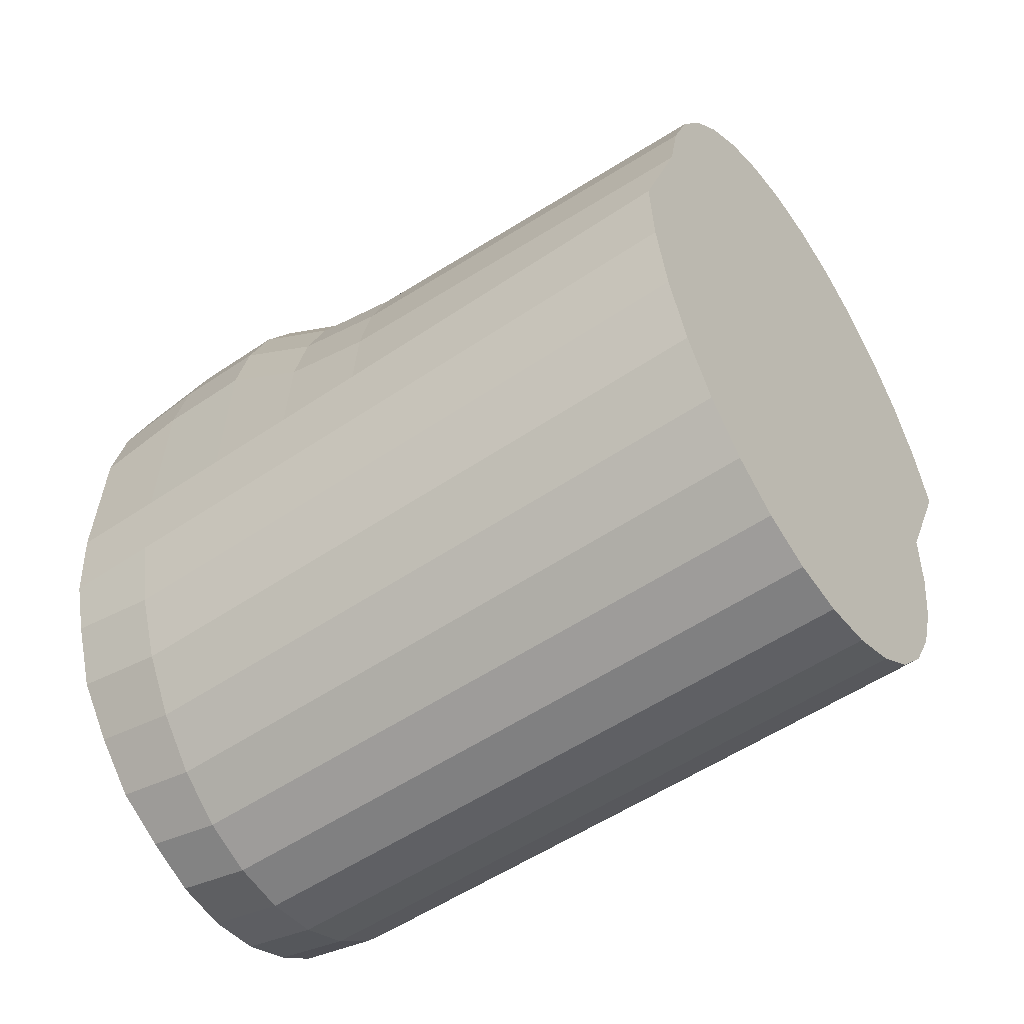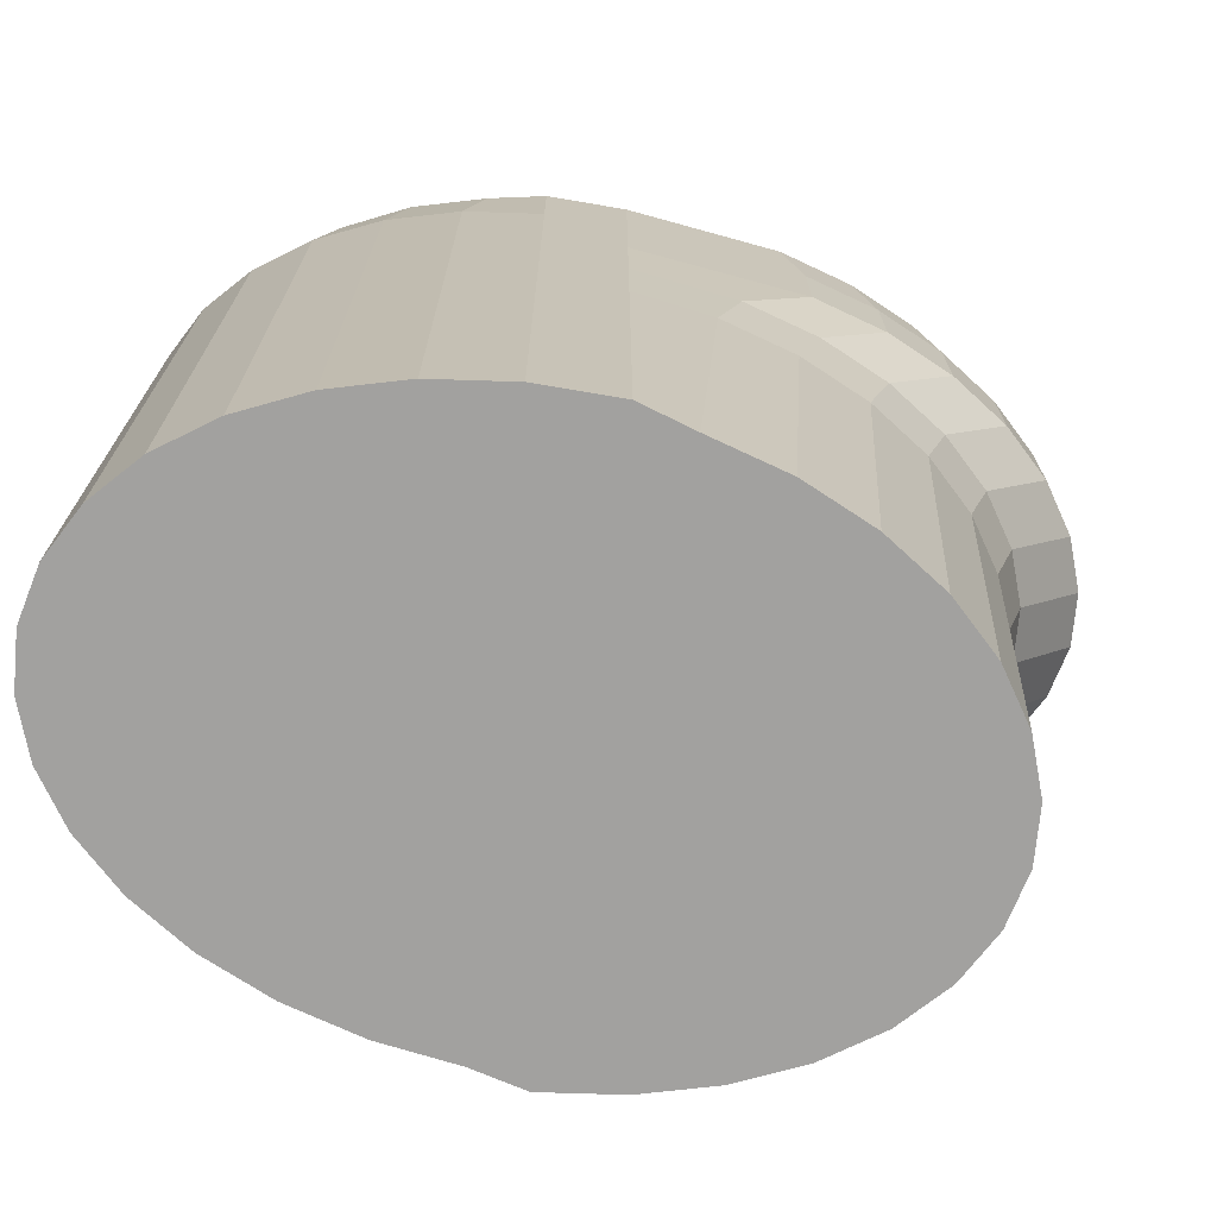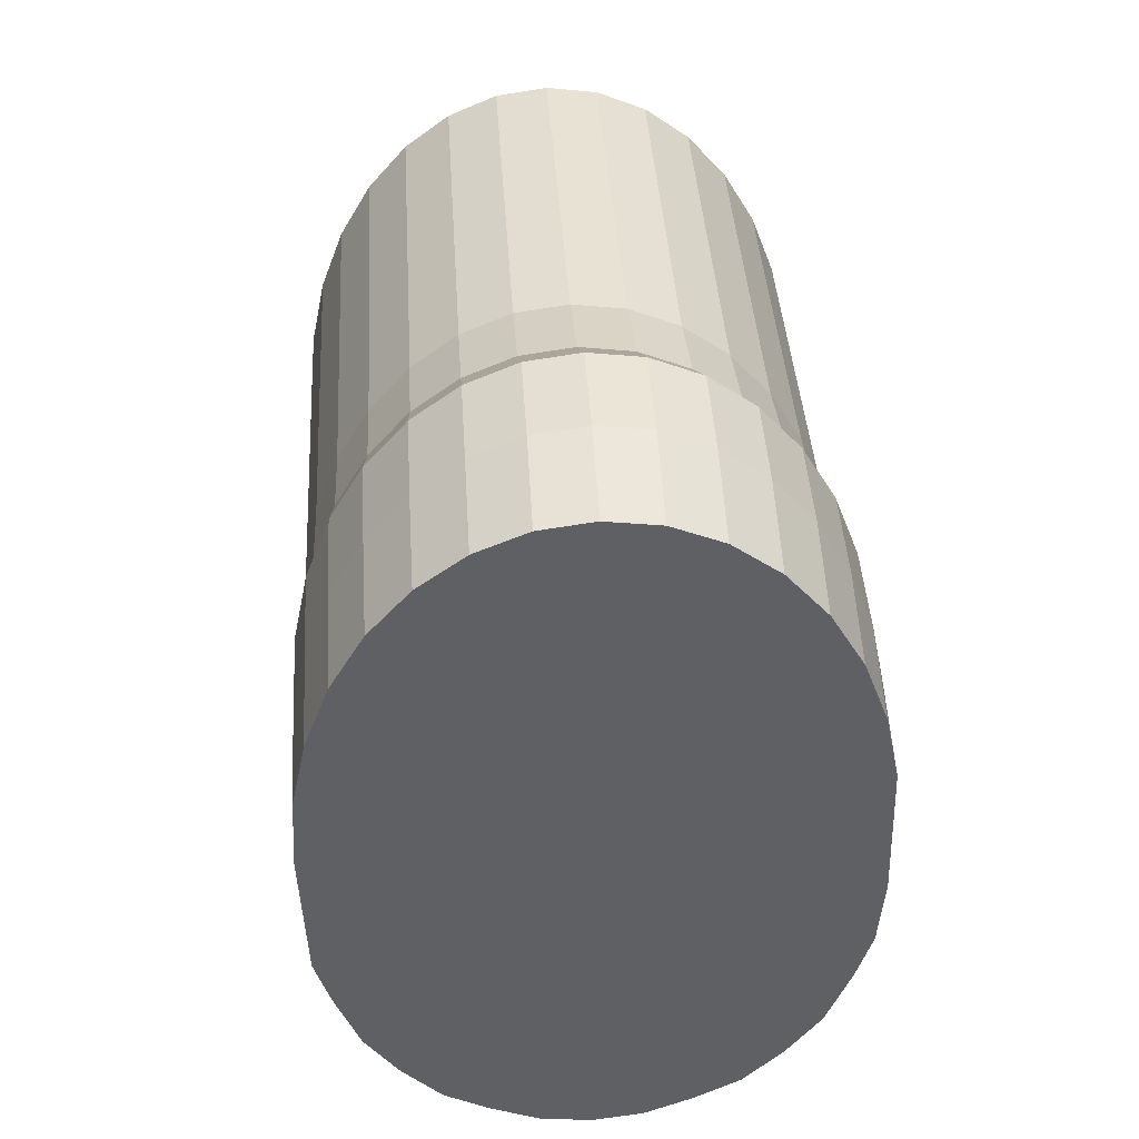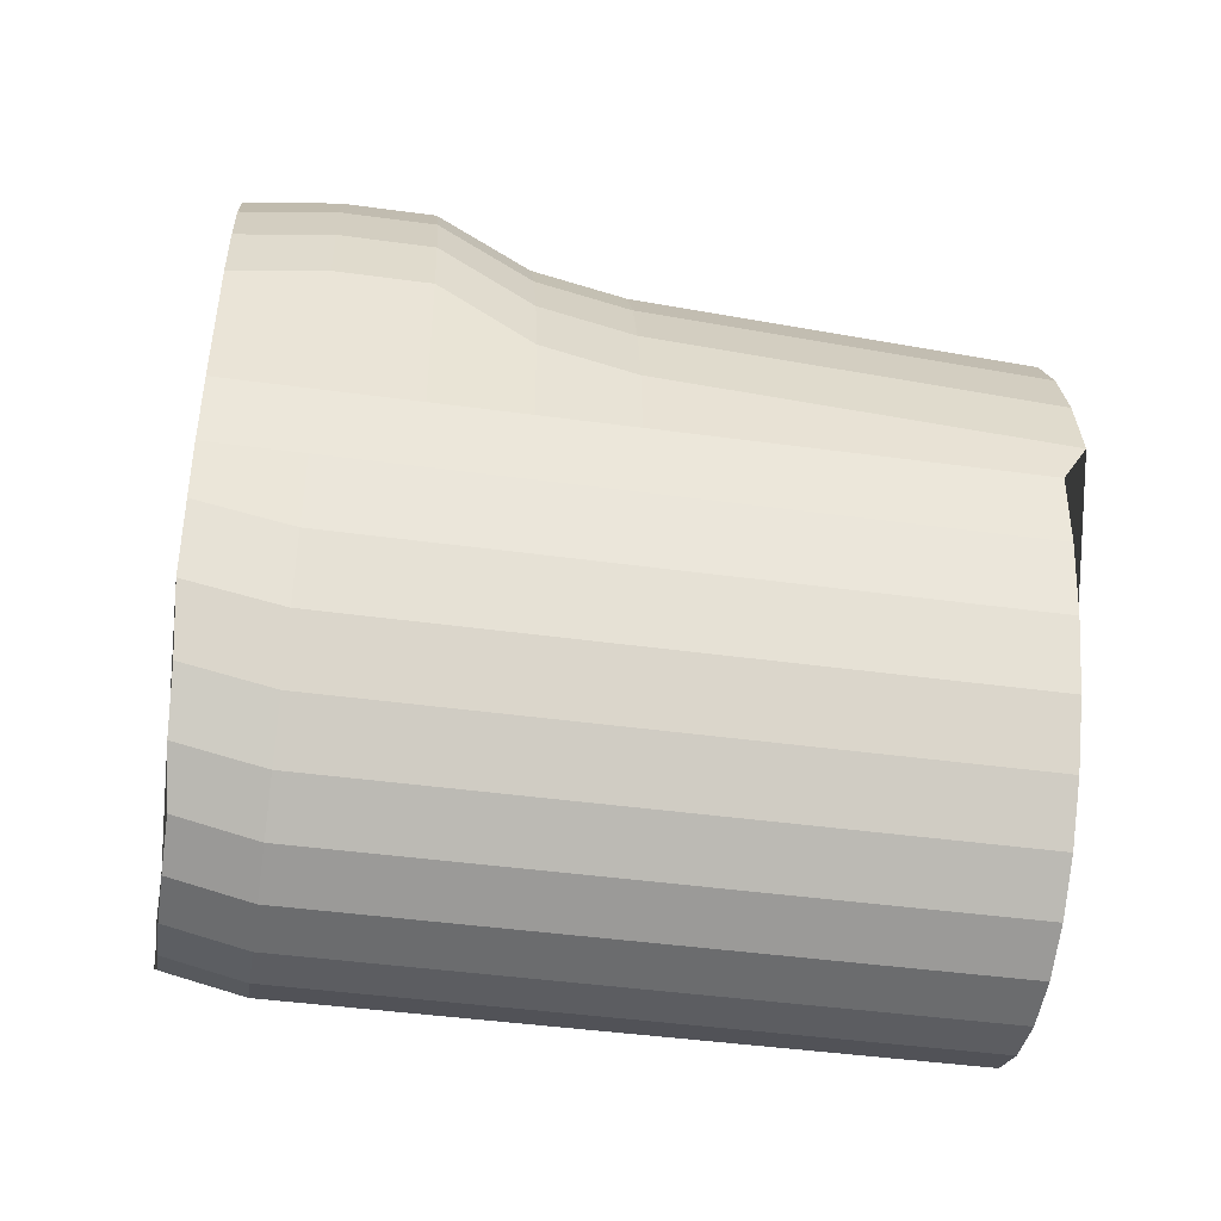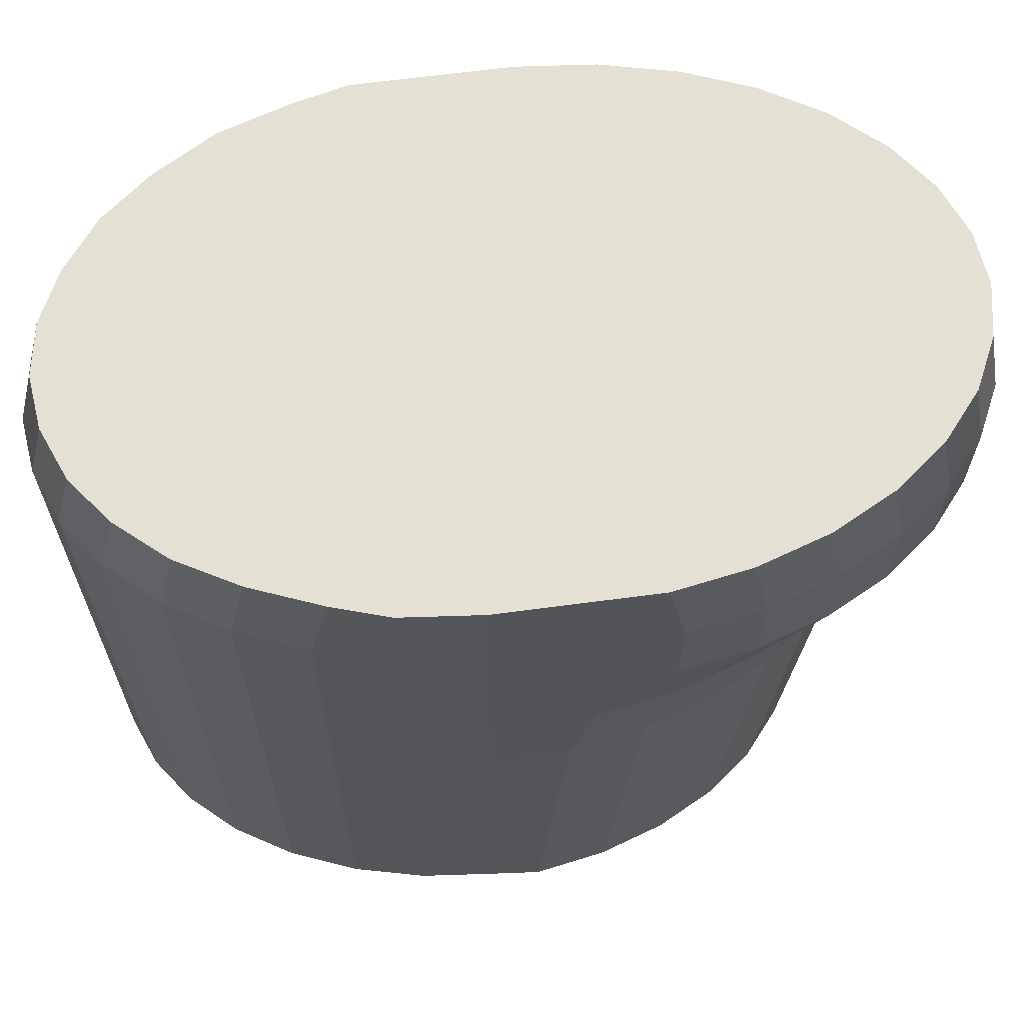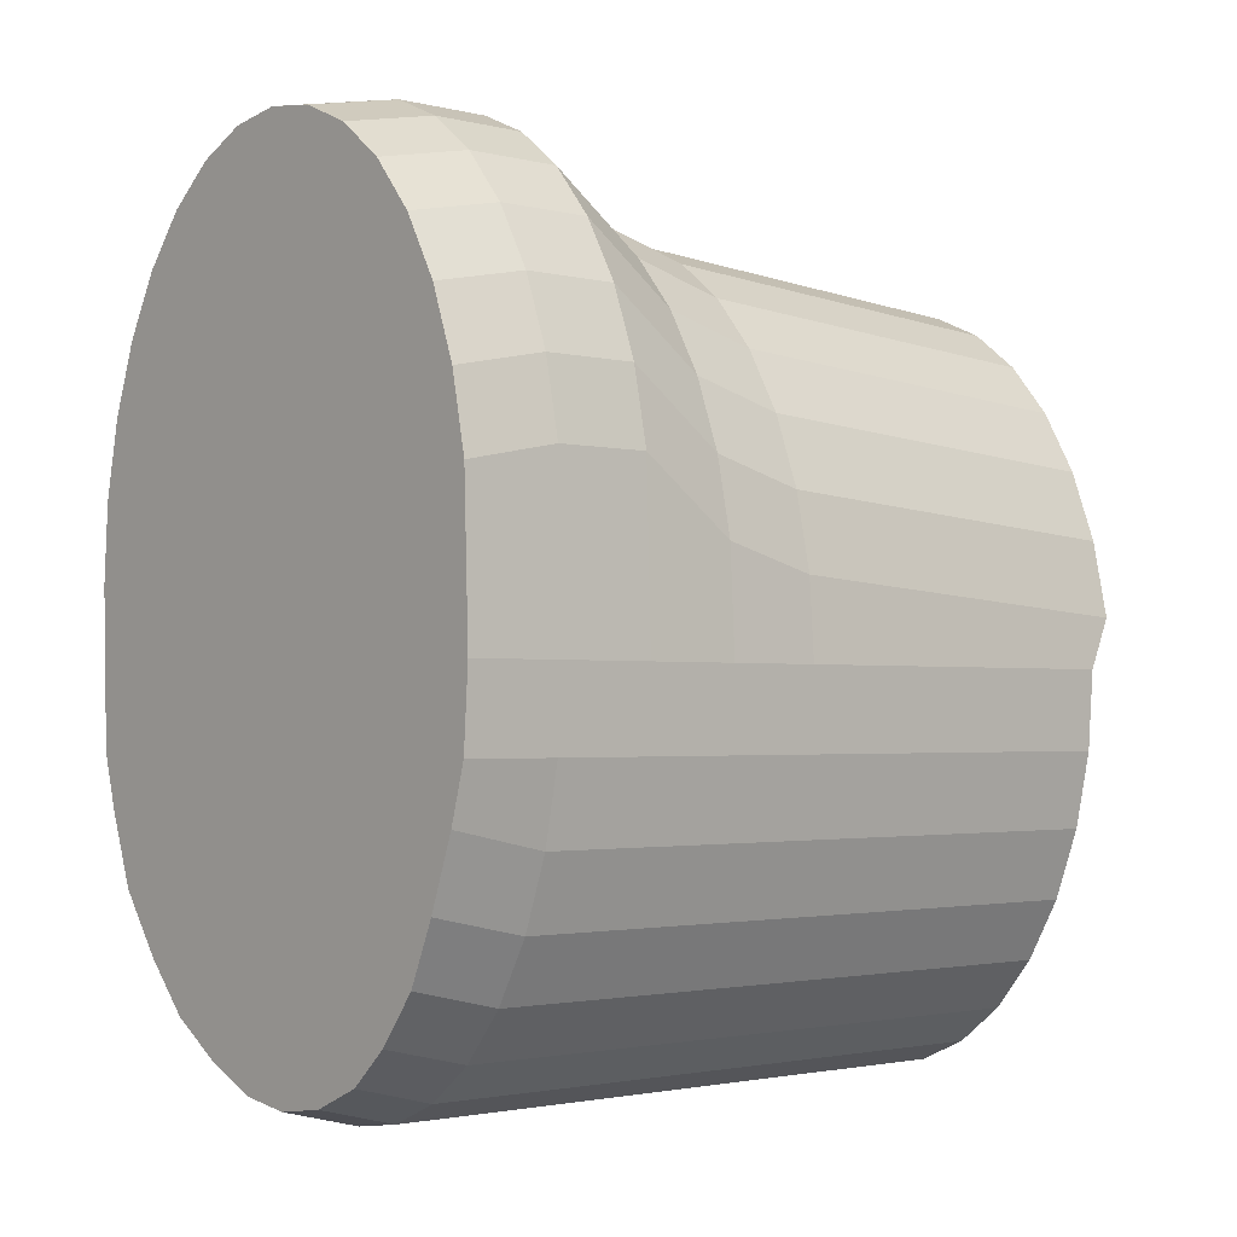
<metadata>
{"format":"obj","ext":"obj","renderer":"f3d","projection":"perspective","resolution":1024,"background":"white","views":[{"elev":-54.1,"azim":-54.3,"up":"+Z"},{"elev":-72.0,"azim":-103.5,"up":"+Y"},{"elev":43.7,"azim":176.5,"up":"+Z"},{"elev":-45.3,"azim":-98.9,"up":"+Z"},{"elev":65.3,"azim":-95.7,"up":"+Y"},{"elev":-2.1,"azim":-131.3,"up":"+Z"}]}
</metadata>
<code>
o Tartaruga-pataFE_Cylinder.002
v -0.5212 -0.07514 -1.16
v -0.4939 -0.07514 -1.172
v -0.5212 0.3228 -1.149
v -0.5464 -0.07514 -1.14
v -0.5464 0.326 -1.13
v -0.5684 -0.07514 -1.114
v -0.5684 0.3275 -1.103
v -0.5866 -0.07514 -1.081
v -0.5866 0.3307 -1.071
v -0.6 -0.07514 -1.045
v -0.6 0.3307 -1.034
v -0.6083 -0.07514 -1.004
v -0.6083 0.3307 -1.004
v -0.6111 -0.07514 -0.9627
v -0.6111 0.3307 -0.9627
v -0.6083 -0.09028 -0.9358
v -0.6083 0.3307 -0.8804
v -0.6 -0.09028 -0.8957
v -0.6 0.3307 -0.8403
v -0.5866 -0.09028 -0.8588
v -0.5866 0.3307 -0.8034
v -0.5684 -0.09028 -0.8264
v -0.5684 0.3307 -0.771
v -0.5464 -0.09028 -0.7998
v -0.5464 0.3307 -0.7444
v -0.5212 -0.09028 -0.7801
v -0.5212 0.3307 -0.7247
v -0.4939 -0.09028 -0.7679
v -0.4939 0.3307 -0.7125
v -0.4655 -0.09028 -0.7638
v -0.4655 0.3307 -0.7084
v -0.4371 -0.09028 -0.7679
v -0.4371 0.3307 -0.7125
v -0.4098 -0.09028 -0.7801
v -0.4098 0.3307 -0.7247
v -0.3846 -0.09028 -0.7998
v -0.3846 0.3307 -0.7444
v -0.3625 -0.09028 -0.8264
v -0.3625 0.3307 -0.771
v -0.3444 -0.09028 -0.8588
v -0.3444 0.3307 -0.8034
v -0.3309 -0.09028 -0.8957
v -0.3309 0.3307 -0.8403
v -0.3227 -0.09028 -0.9358
v -0.3227 0.3307 -0.8804
v -0.3199 -0.07514 -0.9627
v -0.3199 0.3307 -0.9221
v -0.3227 -0.07514 -1.004
v -0.3227 0.3307 -1.004
v -0.3309 -0.07514 -1.045
v -0.3309 0.3307 -1.034
v -0.3444 -0.07514 -1.081
v -0.3444 0.3307 -1.071
v -0.3625 -0.07514 -1.114
v -0.3625 0.3275 -1.103
v -0.3846 -0.07514 -1.14
v -0.3846 0.326 -1.13
v -0.4098 -0.07514 -1.16
v -0.4098 0.3228 -1.149
v -0.4371 -0.07514 -1.172
v -0.4371 0.3228 -1.162
v -0.4655 -0.07514 -1.176
v -0.4655 0.3228 -1.166
v -0.4939 0.3228 -1.162
v -0.5212 0.1278 -1.16
v -0.5464 0.1278 -1.14
v -0.5684 0.1278 -1.114
v -0.5866 0.1278 -1.081
v -0.6 0.1278 -1.045
v -0.6083 0.1278 -1.004
v -0.6111 0.1278 -0.9627
v -0.6083 0.1278 -0.921
v -0.6 0.1278 -0.8809
v -0.5866 0.1278 -0.844
v -0.5684 0.1278 -0.8116
v -0.5464 0.1278 -0.785
v -0.5212 0.1278 -0.7653
v -0.4939 0.1278 -0.7531
v -0.4655 0.1278 -0.749
v -0.4371 0.1278 -0.7531
v -0.4098 0.1278 -0.7653
v -0.3846 0.1278 -0.785
v -0.3625 0.1278 -0.8116
v -0.3444 0.1278 -0.844
v -0.3309 0.1278 -0.8809
v -0.3227 0.1278 -0.921
v -0.3199 0.1278 -0.9627
v -0.3227 0.1278 -1.004
v -0.3309 0.1278 -1.045
v -0.3444 0.1278 -1.081
v -0.3625 0.1278 -1.114
v -0.3846 0.1278 -1.14
v -0.4098 0.1278 -1.16
v -0.4371 0.1278 -1.172
v -0.4655 0.1278 -1.176
v -0.4939 0.1278 -1.172
v -0.5212 0.2292 -1.16
v -0.5464 0.2292 -1.14
v -0.5684 0.2292 -1.114
v -0.5866 0.2292 -1.081
v -0.6 0.2292 -1.045
v -0.6083 0.2292 -1.004
v -0.6111 0.2292 -0.9627
v -0.6083 0.2292 -0.8703
v -0.6 0.2292 -0.8302
v -0.5866 0.2292 -0.7932
v -0.5684 0.2292 -0.7609
v -0.5464 0.2292 -0.7343
v -0.5212 0.2292 -0.7145
v -0.4939 0.2292 -0.7024
v -0.4655 0.2292 -0.6983
v -0.4371 0.2292 -0.7024
v -0.4098 0.2292 -0.7145
v -0.3846 0.2292 -0.7343
v -0.3625 0.2292 -0.7609
v -0.3444 0.2292 -0.7932
v -0.3309 0.2292 -0.8302
v -0.3227 0.2292 -0.8703
v -0.3199 0.2292 -0.912
v -0.3227 0.2292 -1.004
v -0.3309 0.2292 -1.045
v -0.3444 0.2292 -1.081
v -0.3625 0.2292 -1.114
v -0.3846 0.2292 -1.14
v -0.4098 0.2292 -1.16
v -0.4371 0.2292 -1.172
v -0.4939 0.2292 -1.172
v -0.4655 0.2292 -1.176
v -0.4655 0.1785 -1.176
v -0.5212 0.1785 -1.16
v -0.5464 0.1785 -1.14
v -0.5684 0.1785 -1.114
v -0.5866 0.1785 -1.081
v -0.6 0.1785 -1.045
v -0.6083 0.1785 -1.004
v -0.6111 0.1785 -0.9627
v -0.6083 0.1785 -0.9075
v -0.6 0.1785 -0.8674
v -0.5866 0.1785 -0.8304
v -0.5684 0.1785 -0.7981
v -0.5464 0.1785 -0.7715
v -0.5212 0.1785 -0.7517
v -0.4939 0.1785 -0.7396
v -0.4655 0.1785 -0.7355
v -0.4371 0.1785 -0.7396
v -0.4098 0.1785 -0.7517
v -0.3846 0.1785 -0.7715
v -0.3625 0.1785 -0.7981
v -0.3444 0.1785 -0.8304
v -0.3309 0.1785 -0.8674
v -0.3227 0.1785 -0.9075
v -0.3199 0.1785 -0.9492
v -0.3227 0.1785 -1.004
v -0.3309 0.1785 -1.045
v -0.3444 0.1785 -1.081
v -0.3625 0.1785 -1.114
v -0.3846 0.1785 -1.14
v -0.4098 0.1785 -1.16
v -0.4371 0.1785 -1.172
v -0.4939 0.1785 -1.172
v -0.5212 0.28 -1.16
v -0.5464 0.28 -1.14
v -0.5684 0.28 -1.114
v -0.5866 0.28 -1.081
v -0.6 0.28 -1.045
v -0.6083 0.28 -1.004
v -0.6111 0.28 -0.9627
v -0.6083 0.28 -0.8703
v -0.6 0.28 -0.8302
v -0.5866 0.28 -0.7932
v -0.5684 0.28 -0.7609
v -0.5464 0.28 -0.7343
v -0.5212 0.28 -0.7145
v -0.4939 0.28 -0.7024
v -0.4655 0.28 -0.6983
v -0.4371 0.28 -0.7024
v -0.4098 0.28 -0.7145
v -0.3846 0.28 -0.7343
v -0.3625 0.28 -0.7609
v -0.3444 0.28 -0.7932
v -0.3309 0.28 -0.8302
v -0.3227 0.28 -0.8703
v -0.3199 0.28 -0.912
v -0.3227 0.28 -1.004
v -0.3309 0.28 -1.045
v -0.3444 0.28 -1.081
v -0.3625 0.28 -1.114
v -0.3846 0.28 -1.14
v -0.4098 0.28 -1.16
v -0.4371 0.28 -1.172
v -0.4939 0.28 -1.172
v -0.4655 0.28 -1.176
f 1 2 62 60 58 56 54 52 50 48 46 44 42 40 38 36 34 32 30 28 26 24 22 20 18 16 14 12 10 8 6 4
f 96 2 1 65
f 65 1 4 66
f 66 4 6 67
f 67 6 8 68
f 68 8 10 69
f 69 10 12 70
f 70 12 14 71
f 71 14 16 72
f 72 16 18 73
f 73 18 20 74
f 74 20 22 75
f 75 22 24 76
f 76 24 26 77
f 77 26 28 78
f 78 28 30 79
f 79 30 32 80
f 80 32 34 81
f 81 34 36 82
f 82 36 38 83
f 83 38 40 84
f 84 40 42 85
f 85 42 44 86
f 86 44 46 87
f 87 46 48 88
f 88 48 50 89
f 89 50 52 90
f 90 52 54 91
f 91 54 56 92
f 92 56 58 93
f 93 58 60 94
f 94 60 62 95
f 95 62 2 96
f 64 3 5 7 9 11 13 15 17 19 21 23 25 27 29 31 33 35 37 39 41 43 45 47 49 51 53 55 57 59 61 63
f 129 95 96 160
f 159 94 95 129
f 158 93 94 159
f 157 92 93 158
f 156 91 92 157
f 155 90 91 156
f 154 89 90 155
f 153 88 89 154
f 152 87 88 153
f 151 86 87 152
f 150 85 86 151
f 149 84 85 150
f 148 83 84 149
f 147 82 83 148
f 146 81 82 147
f 145 80 81 146
f 144 79 80 145
f 143 78 79 144
f 142 77 78 143
f 141 76 77 142
f 140 75 76 141
f 139 74 75 140
f 138 73 74 139
f 137 72 73 138
f 136 71 72 137
f 135 70 71 136
f 134 69 70 135
f 133 68 69 134
f 132 67 68 133
f 131 66 67 132
f 130 65 66 131
f 160 96 65 130
f 191 127 97 161
f 161 97 98 162
f 162 98 99 163
f 163 99 100 164
f 164 100 101 165
f 165 101 102 166
f 166 102 103 167
f 167 103 104 168
f 168 104 105 169
f 169 105 106 170
f 170 106 107 171
f 171 107 108 172
f 172 108 109 173
f 173 109 110 174
f 174 110 111 175
f 175 111 112 176
f 176 112 113 177
f 177 113 114 178
f 178 114 115 179
f 179 115 116 180
f 180 116 117 181
f 181 117 118 182
f 182 118 119 183
f 183 119 120 184
f 184 120 121 185
f 185 121 122 186
f 186 122 123 187
f 187 123 124 188
f 188 124 125 189
f 189 125 126 190
f 190 126 128 192
f 192 128 127 191
f 127 160 130 97
f 97 130 131 98
f 98 131 132 99
f 99 132 133 100
f 100 133 134 101
f 101 134 135 102
f 102 135 136 103
f 103 136 137 104
f 104 137 138 105
f 105 138 139 106
f 106 139 140 107
f 107 140 141 108
f 108 141 142 109
f 109 142 143 110
f 110 143 144 111
f 111 144 145 112
f 112 145 146 113
f 113 146 147 114
f 114 147 148 115
f 115 148 149 116
f 116 149 150 117
f 117 150 151 118
f 118 151 152 119
f 119 152 153 120
f 120 153 154 121
f 121 154 155 122
f 122 155 156 123
f 123 156 157 124
f 124 157 158 125
f 125 158 159 126
f 126 159 129 128
f 128 129 160 127
f 63 192 191 64
f 61 190 192 63
f 59 189 190 61
f 57 188 189 59
f 55 187 188 57
f 53 186 187 55
f 51 185 186 53
f 49 184 185 51
f 47 183 184 49
f 45 182 183 47
f 43 181 182 45
f 41 180 181 43
f 39 179 180 41
f 37 178 179 39
f 35 177 178 37
f 33 176 177 35
f 31 175 176 33
f 29 174 175 31
f 27 173 174 29
f 25 172 173 27
f 23 171 172 25
f 21 170 171 23
f 19 169 170 21
f 17 168 169 19
f 15 167 168 17
f 13 166 167 15
f 11 165 166 13
f 9 164 165 11
f 7 163 164 9
f 5 162 163 7
f 3 161 162 5
f 64 191 161 3

</code>
